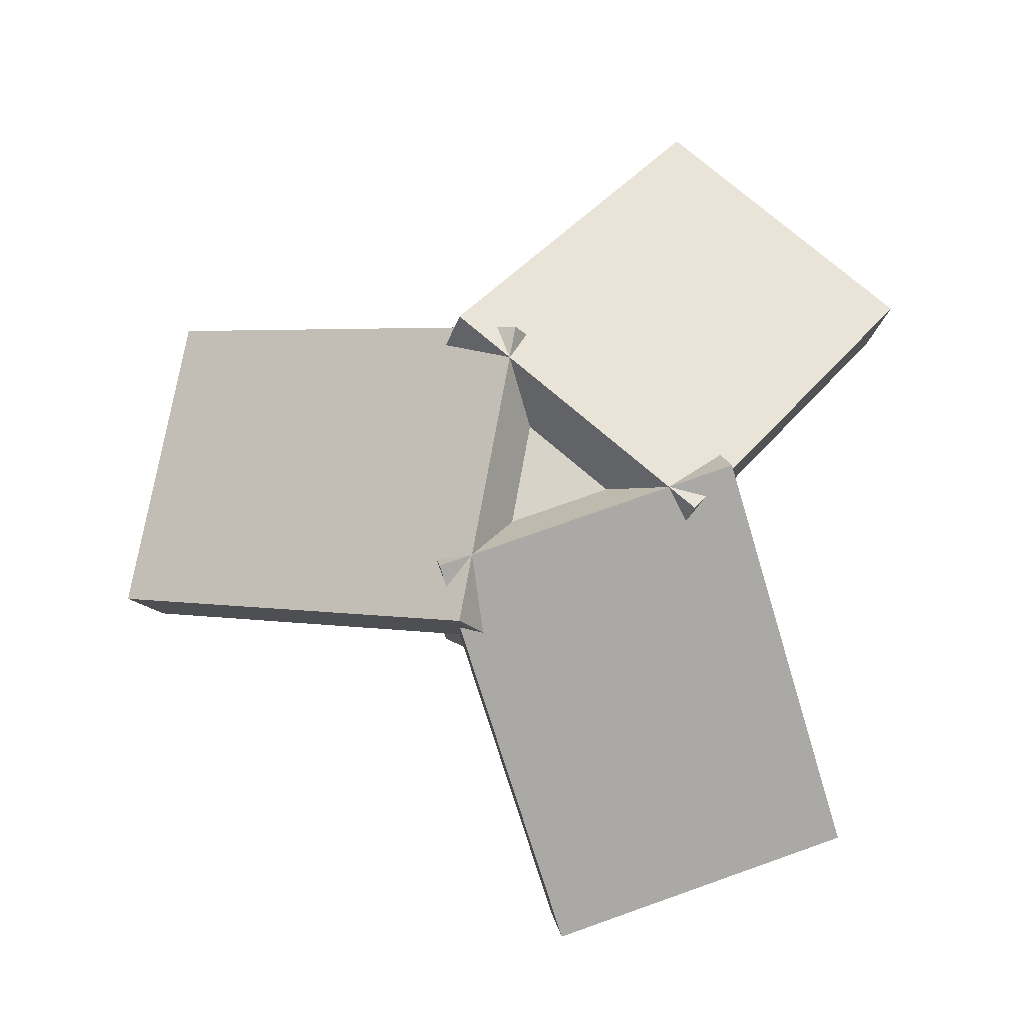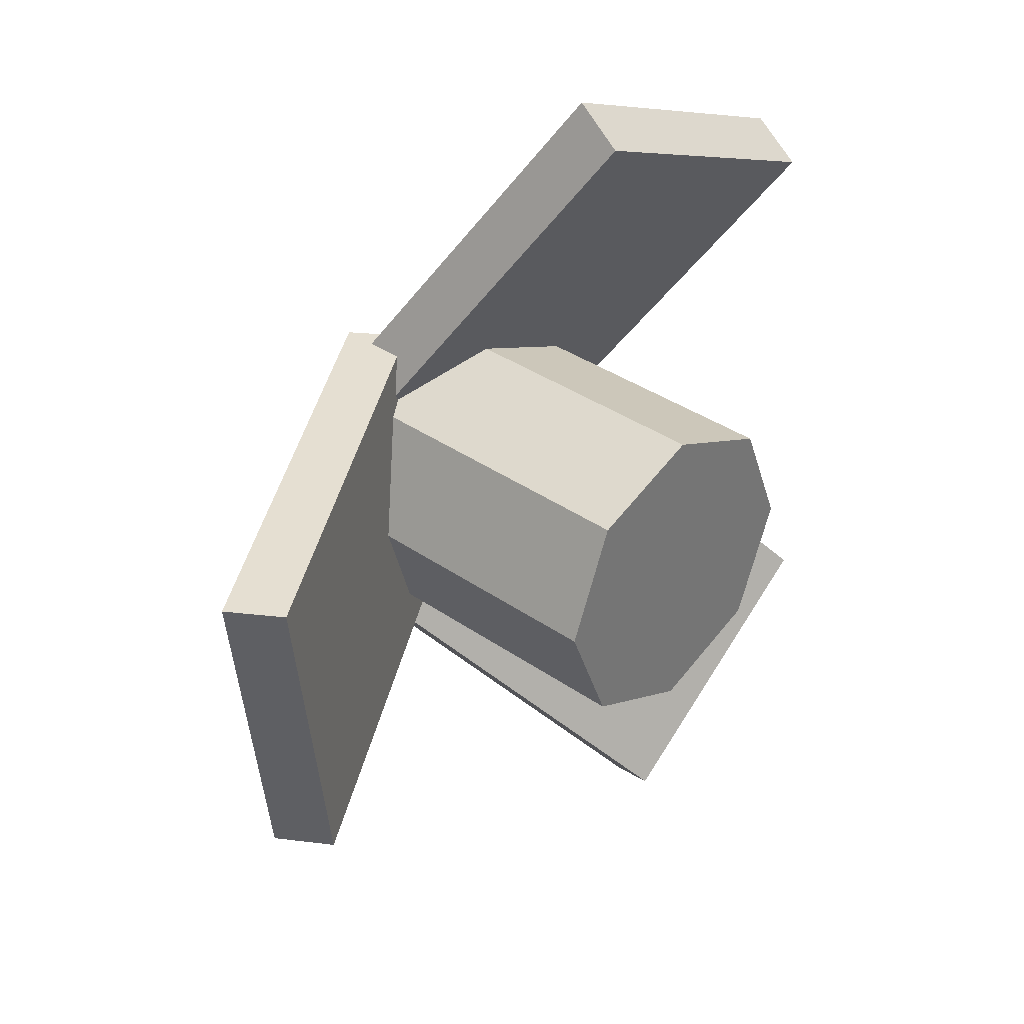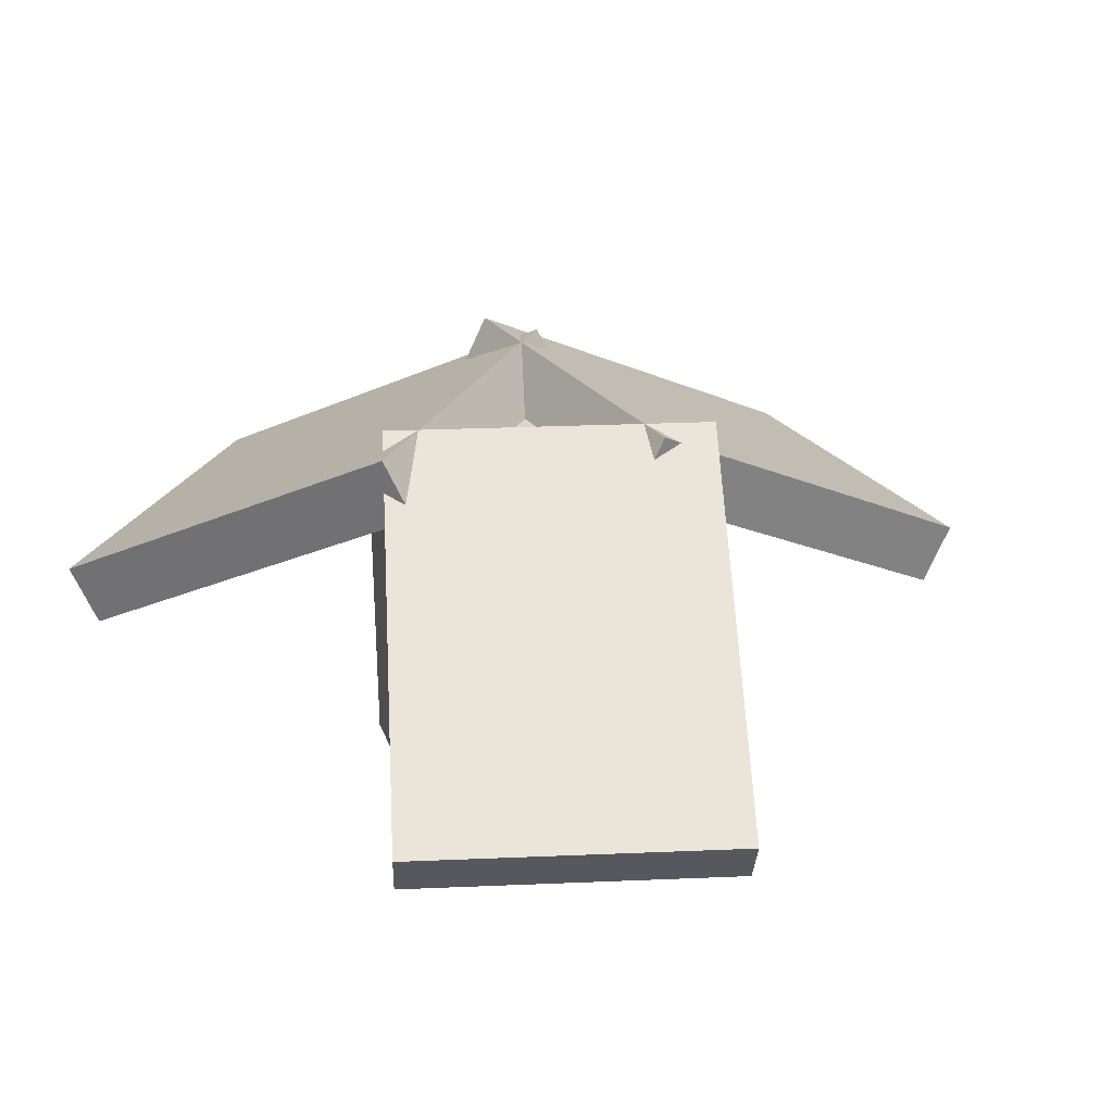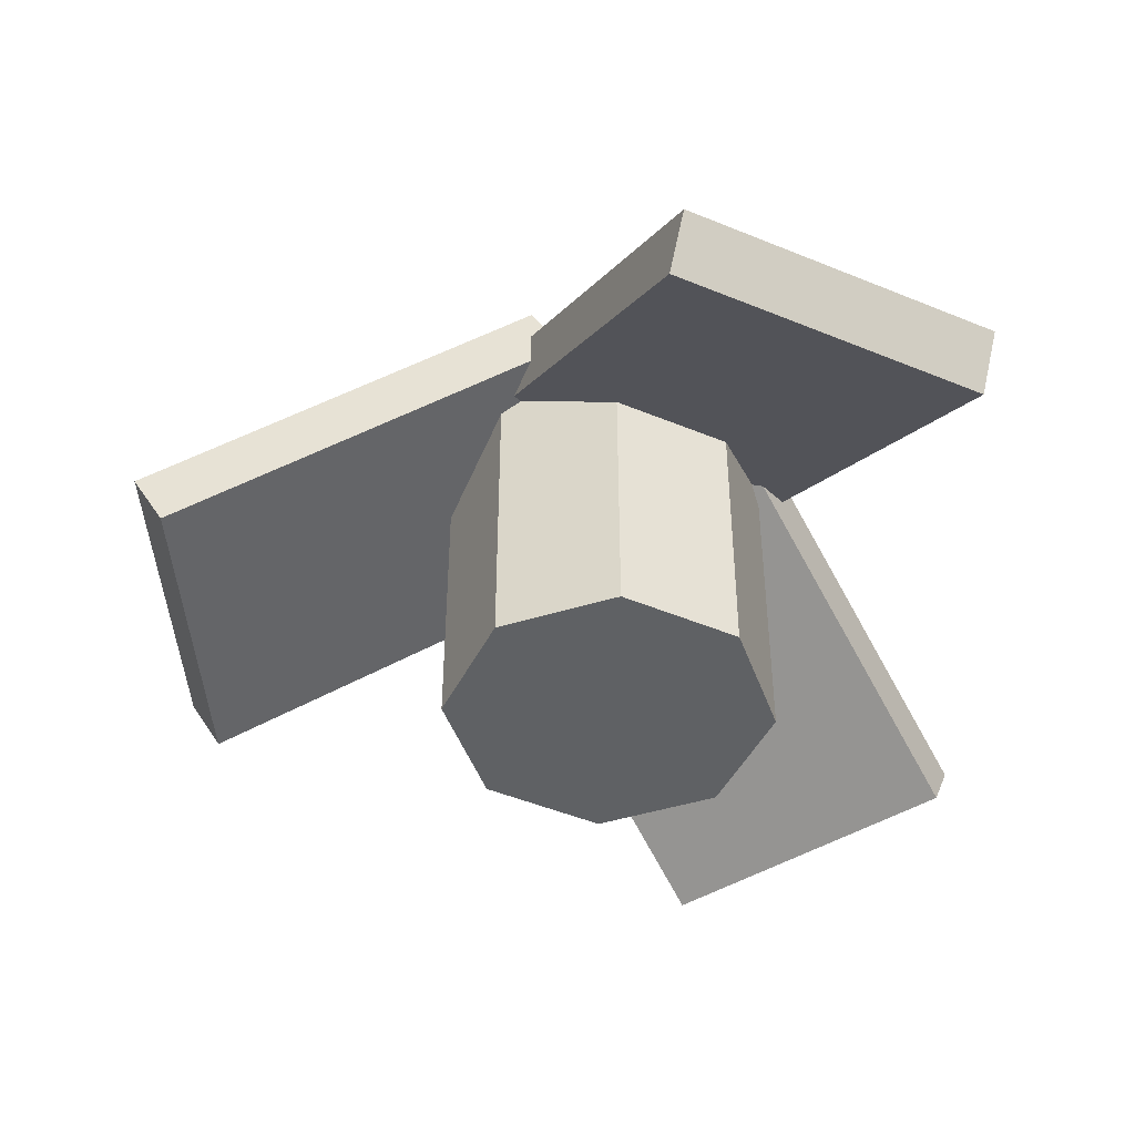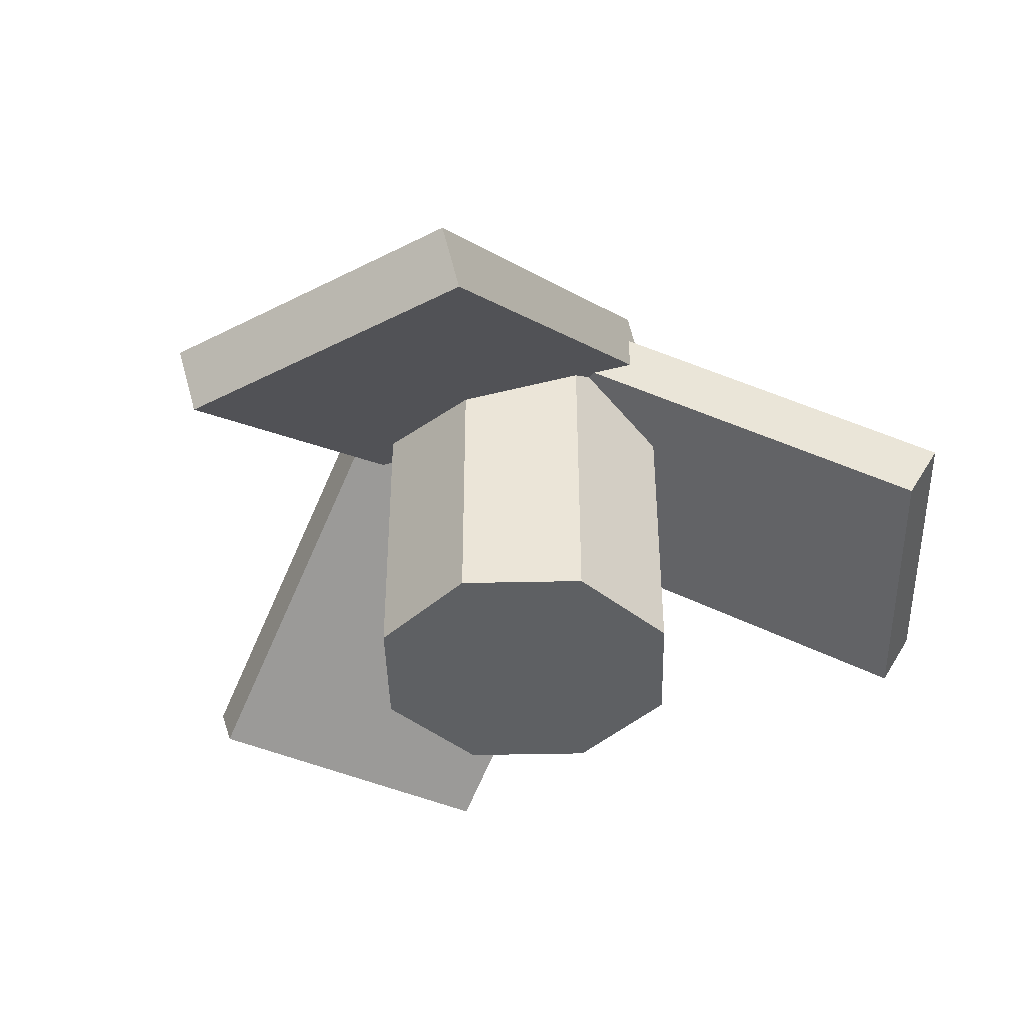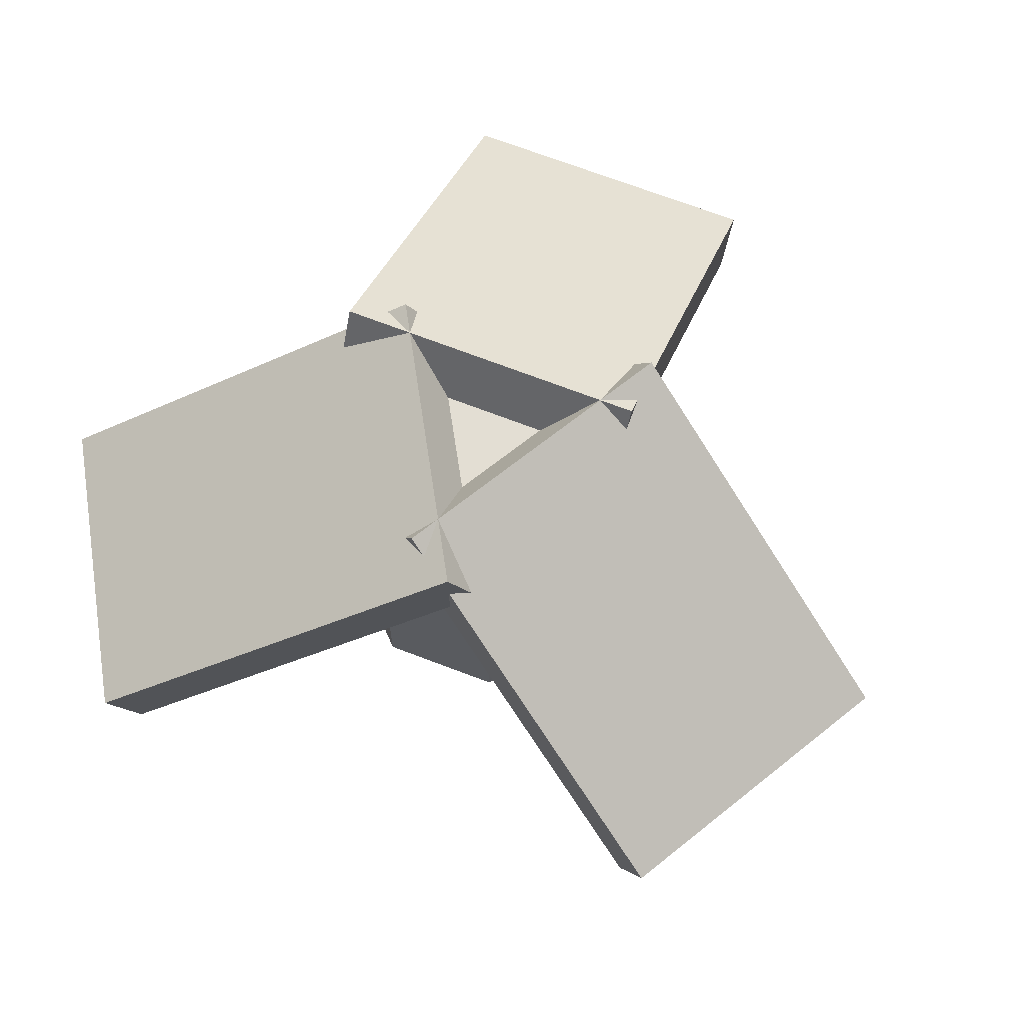
<metadata>
{"format":"obj","ext":"obj","renderer":"f3d","projection":"perspective","resolution":1024,"background":"white","views":[{"elev":76.2,"azim":2.8,"up":"+Y"},{"elev":35.1,"azim":-46.9,"up":"+Z"},{"elev":30.7,"azim":138.7,"up":"+Y"},{"elev":-46.0,"azim":-3.2,"up":"+Y"},{"elev":-42.5,"azim":-66.0,"up":"+Y"},{"elev":67.2,"azim":-136.3,"up":"+Y"}]}
</metadata>
<code>
o Cylinder
v 0 -1 -1
v 0 1 -1
v 0.7071 -1 -0.7071
v 0.7071 1 -0.7071
v 1 -1 0
v 1 1 0
v 0.7071 -1 0.7071
v 0.7071 1 0.7071
v -0 -1 1
v -0 1 1
v -0.7071 -1 0.7071
v -0.7071 1 0.7071
v -1 -1 -0
v -1 1 -0
v -0.7071 -1 -0.7071
v -0.7071 1 -0.7071
g Cylinder_Cylinder_Material.002
f 1 2 4 3
f 3 4 6 5
f 5 6 8 7
f 7 8 10 9
f 9 10 12 11
f 11 12 14 13
f 4 2 16 14 12 10 8 6
f 13 14 16 15
f 15 16 2 1
f 1 3 5 7 9 11 13 15
o leaves_Cube.002
v -0.3373 1.131 1.075
v -0.5351 1.476 1.048
v -2.708 -0.254 0.7614
v -2.906 0.09029 0.7352
v -0.07534 1.131 -0.9082
v -0.2731 1.476 -0.9343
v -2.446 -0.254 -1.221
v -2.644 0.09029 -1.248
v -0.7648 1.129 -0.8297
v -0.6444 1.474 -0.9872
v 0.7018 -0.2477 -2.725
v 0.8222 0.09728 -2.882
v 0.8186 1.134 0.3921
v 0.939 1.479 0.2346
v 2.285 -0.2426 -1.503
v 2.406 0.1024 -1.66
v 1.097 1.134 -0.2436
v 1.171 1.479 -0.05999
v 2.005 -0.2417 1.974
v 2.08 0.1034 2.158
v -0.7548 1.13 0.5125
v -0.6804 1.476 0.6962
v 0.1536 -0.2453 2.73
v 0.228 0.09982 2.914
g leaves_Cube.002_Material.001
f 17 18 20 19
f 19 20 24 23
f 23 24 22 21
f 21 22 18 17
f 19 23 21 17
f 24 20 18 22
f 25 26 28 27
f 27 28 32 31
f 31 32 30 29
f 29 30 26 25
f 27 31 29 25
f 32 28 26 30
f 33 34 36 35
f 35 36 40 39
f 39 40 38 37
f 37 38 34 33
f 35 39 37 33
f 40 36 34 38

</code>
